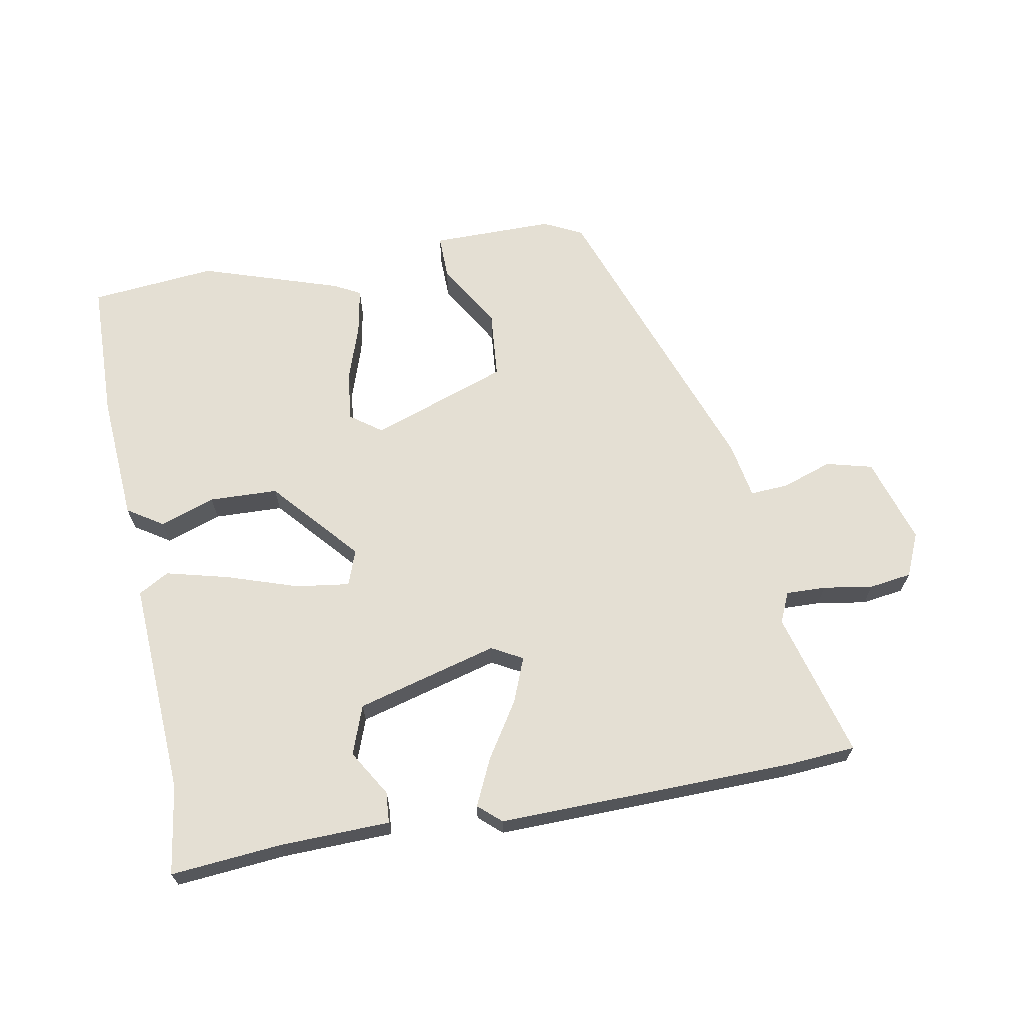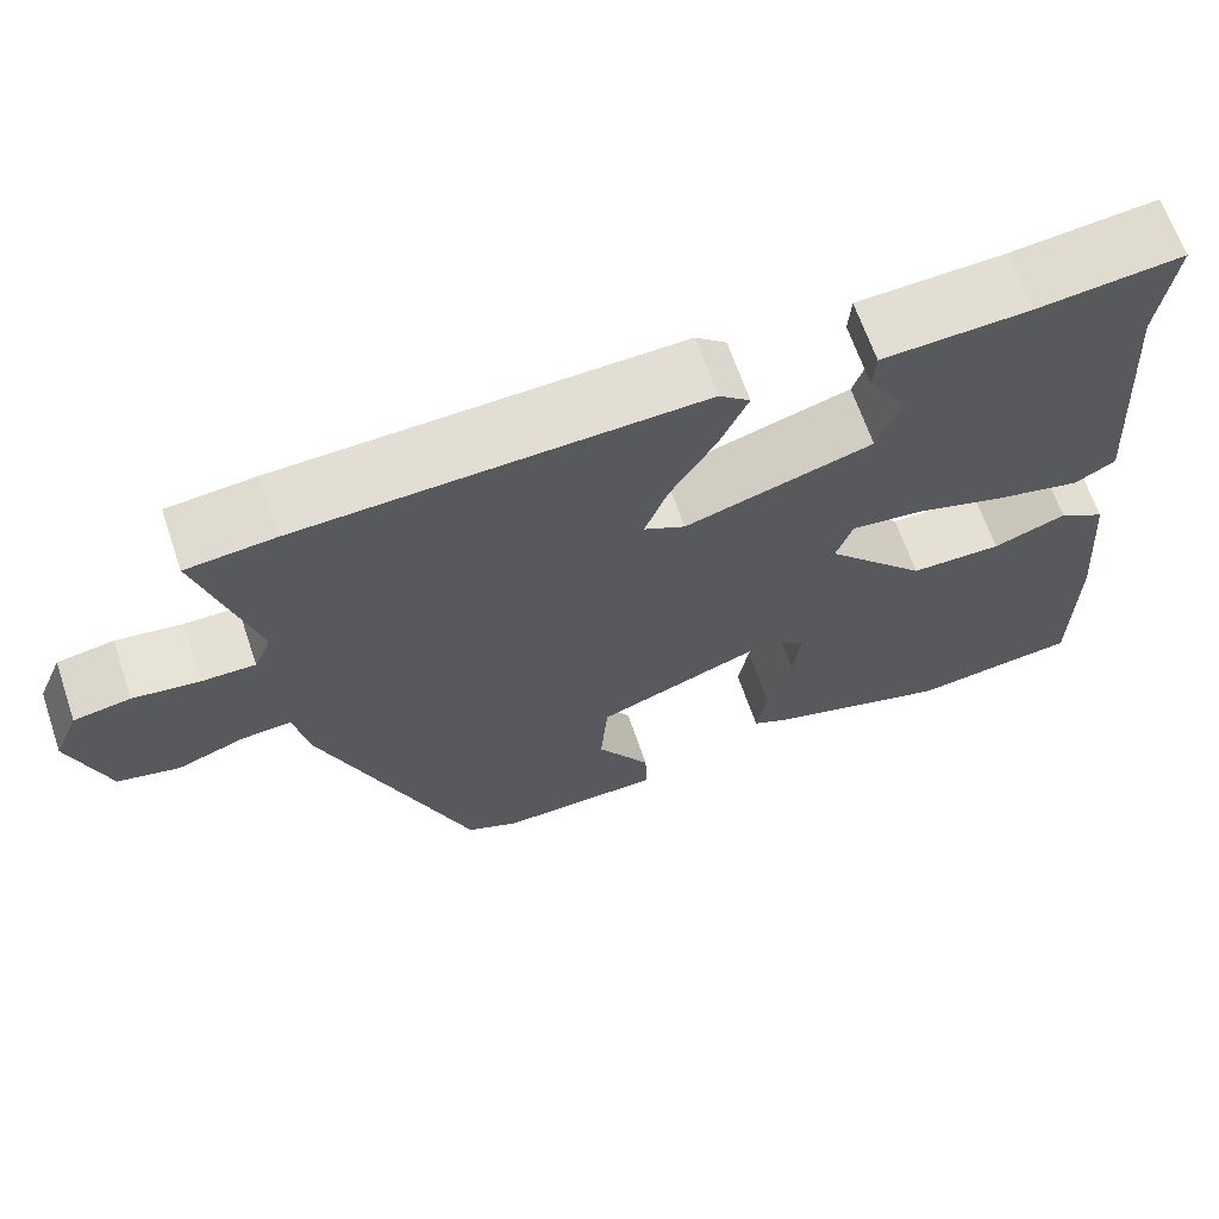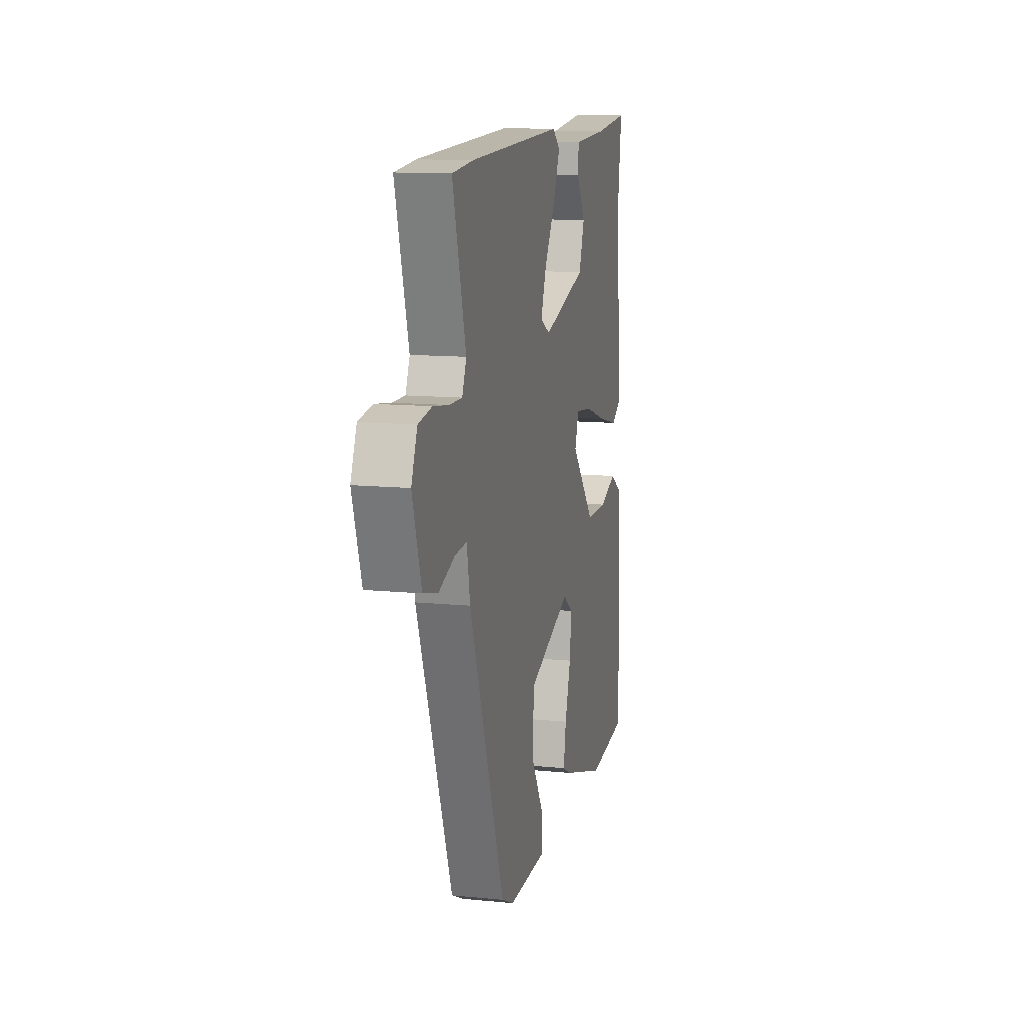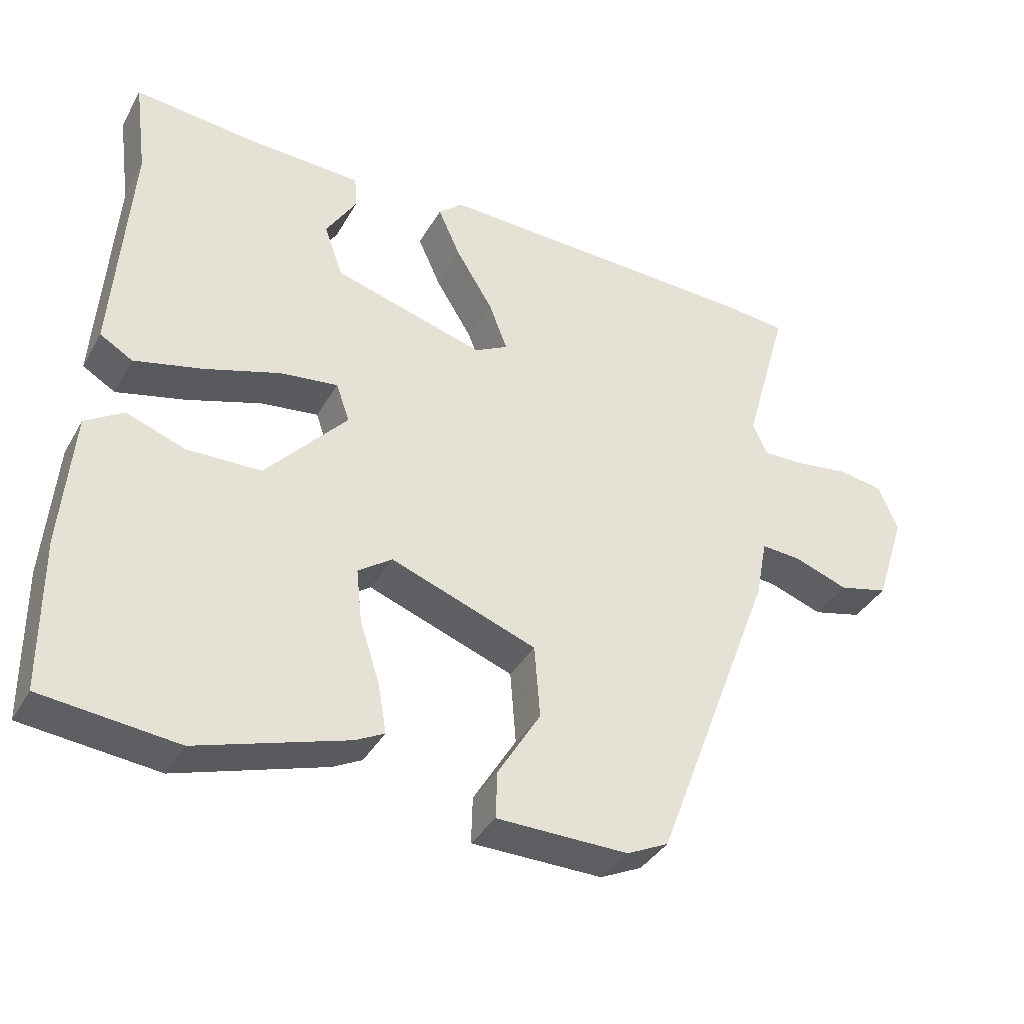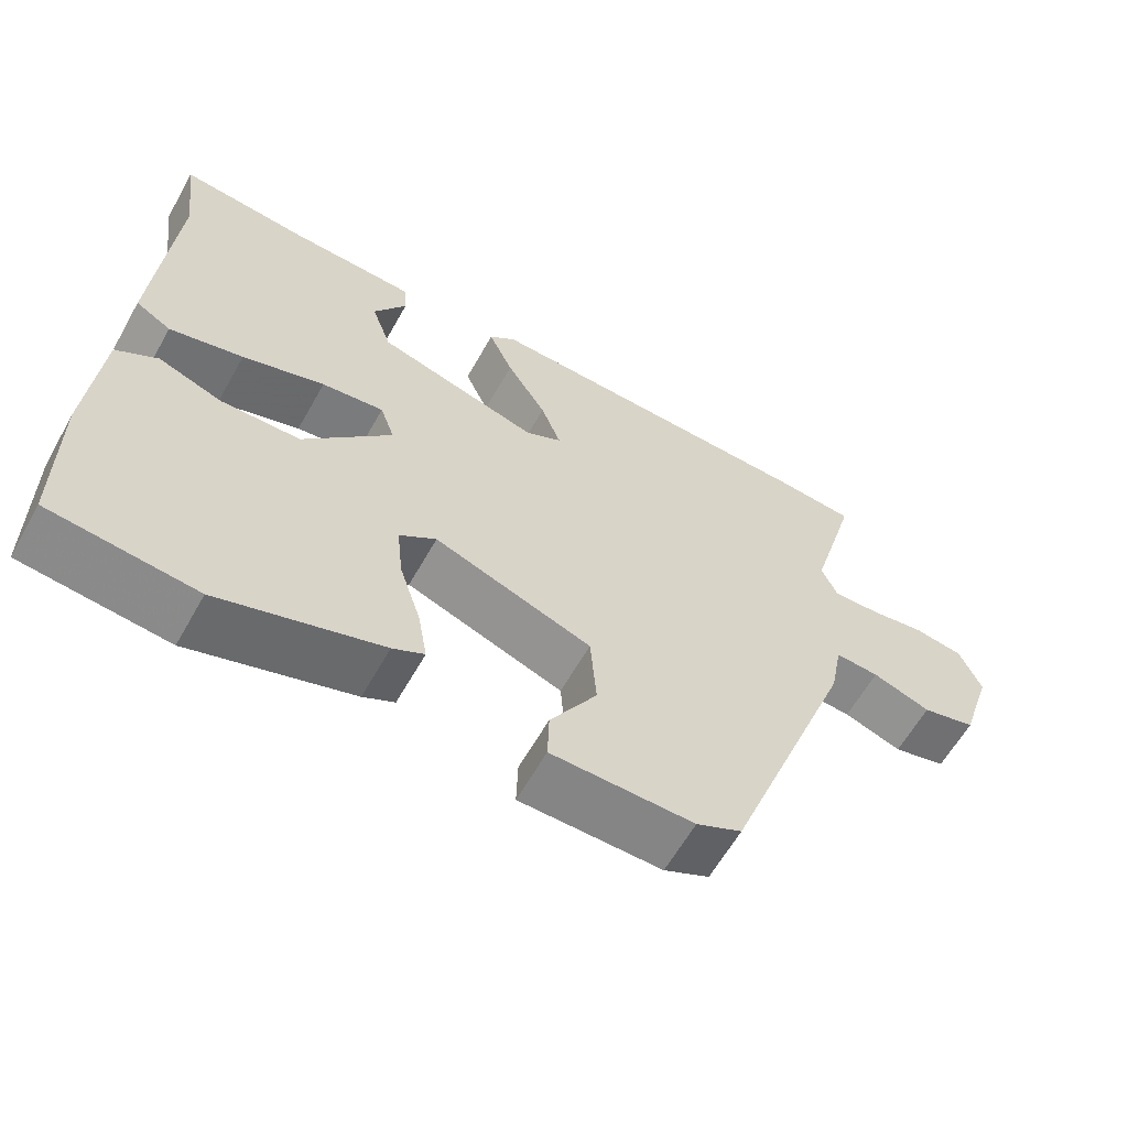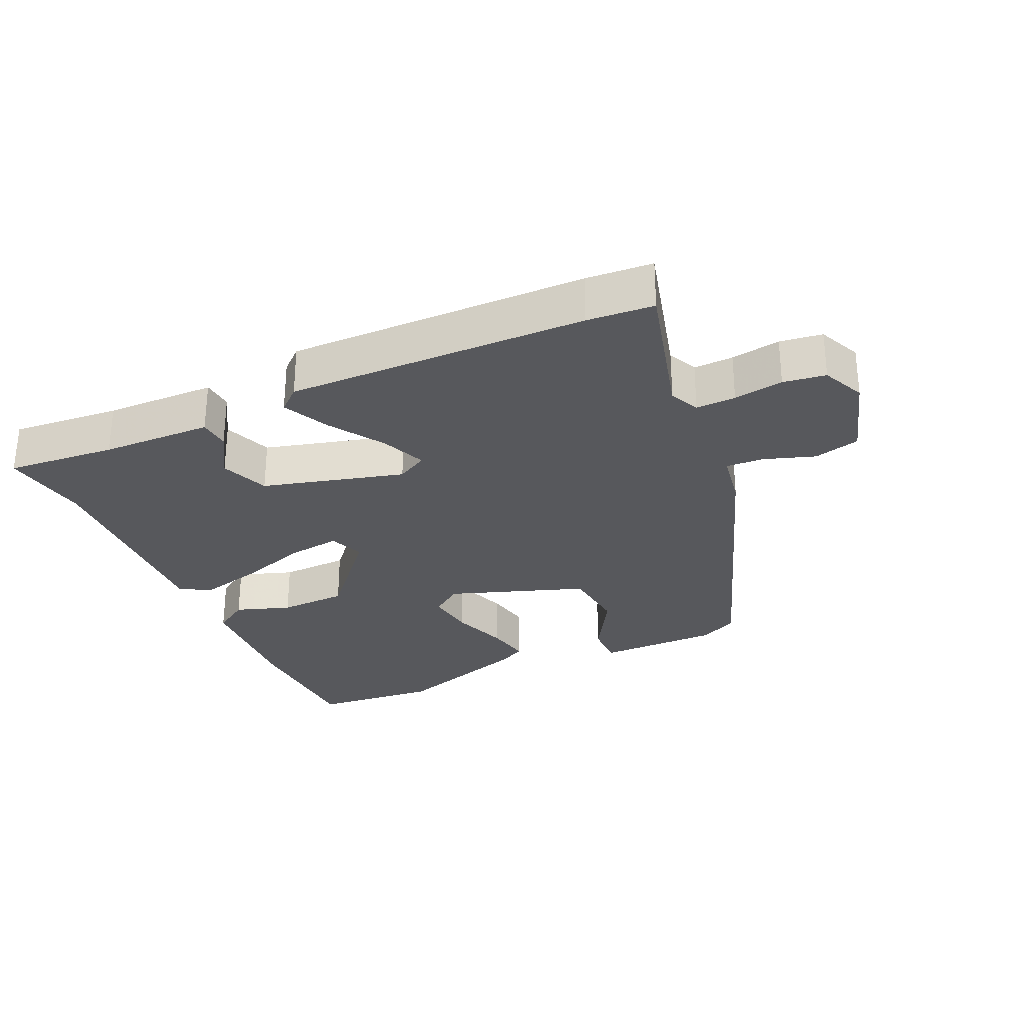
<metadata>
{"format":"obj","ext":"obj","renderer":"f3d","projection":"perspective","resolution":1024,"background":"white","views":[{"elev":66.5,"azim":-9.6,"up":"+Y"},{"elev":66.0,"azim":161.1,"up":"+Z"},{"elev":12.3,"azim":103.2,"up":"+Z"},{"elev":-37.4,"azim":-26.6,"up":"+Z"},{"elev":-61.4,"azim":-29.3,"up":"+Z"},{"elev":-28.8,"azim":25.5,"up":"+Y"}]}
</metadata>
<code>
v 0.309 0.07 -0.486
v 0.25 0.07 -0.514
v 0.065 0.07 -0.511
v 0.067 0.07 -0.445
v 0.128 0.07 -0.345
v 0.12 0.07 -0.242
v -0.086 0.07 -0.166
v -0.134 0.07 -0.2
v -0.126 0.07 -0.275
v -0.098 0.07 -0.362
v -0.086 0.07 -0.431
v -0.127 0.07 -0.452
v -0.338 0.07 -0.518
v -0.528 0.07 -0.497
v -0.53 0.07 -0.285
v -0.514 0.07 -0.092
v -0.46 0.07 -0.058
v -0.377 0.07 -0.088
v -0.273 0.07 -0.086
v -0.158 0.07 0.042
v -0.177 0.07 0.096
v -0.258 0.07 0.086
v -0.365 0.07 0.052
v -0.461 0.07 0.029
v -0.507 0.07 0.056
v -0.484 0.07 0.381
v -0.502 0.07 0.516
v -0.336 0.07 0.499
v -0.168 0.07 0.492
v -0.165 0.07 0.445
v -0.208 0.07 0.376
v -0.182 0.07 0.302
v 0.031 0.07 0.241
v 0.078 0.07 0.266
v 0.052 0.07 0.334
v 0 0.07 0.418
v -0.032 0.07 0.489
v 0.003 0.07 0.519
v 0.456 0.07 0.504
v 0.556 0.07 0.495
v 0.493 0.07 0.274
v 0.513 0.07 0.228
v 0.573 0.07 0.229
v 0.648 0.07 0.24
v 0.712 0.07 0.23
v 0.74 0.07 0.164
v 0.698 0.07 0.034
v 0.628 0.07 0.017
v 0.552 0.07 0.044
v 0.495 0.07 0.048
v 0.479 0.07 -0.036
v 0.309 0 -0.486
v 0.25 0 -0.514
v 0.065 0 -0.511
v 0.067 0 -0.445
v 0.128 0 -0.345
v 0.12 0 -0.242
v -0.086 0 -0.166
v -0.134 0 -0.2
v -0.126 0 -0.275
v -0.098 0 -0.362
v -0.086 0 -0.431
v -0.127 0 -0.452
v -0.338 0 -0.518
v -0.528 0 -0.497
v -0.53 0 -0.285
v -0.514 0 -0.092
v -0.46 0 -0.058
v -0.377 0 -0.088
v -0.273 0 -0.086
v -0.158 0 0.042
v -0.177 0 0.096
v -0.258 0 0.086
v -0.365 0 0.052
v -0.461 0 0.029
v -0.507 0 0.056
v -0.484 0 0.381
v -0.502 0 0.516
v -0.336 0 0.499
v -0.168 0 0.492
v -0.165 0 0.445
v -0.208 0 0.376
v -0.182 0 0.302
v 0.031 0 0.241
v 0.078 0 0.266
v 0.052 0 0.334
v 0 0 0.418
v -0.032 0 0.489
v 0.003 0 0.519
v 0.456 0 0.504
v 0.556 0 0.495
v 0.493 0 0.274
v 0.513 0 0.228
v 0.573 0 0.229
v 0.648 0 0.24
v 0.712 0 0.23
v 0.74 0 0.164
v 0.698 0 0.034
v 0.628 0 0.017
v 0.552 0 0.044
v 0.495 0 0.048
v 0.479 0 -0.036
f 50 51 1 2
f 46 47 48 49
f 46 49 50
f 43 44 45 46
f 42 43 46 50
f 41 42 50 2
f 35 36 37 38
f 34 35 38 39
f 28 29 30 31
f 26 27 28 31
f 26 31 32
f 25 26 32 33
f 22 23 24 25
f 21 22 25 33
f 15 16 17 18
f 15 18 19
f 14 15 19
f 13 14 19 20
f 9 10 11 12
f 8 9 12 13
f 2 3 4 5
f 2 5 6
f 41 2 6
f 34 39 40 41
f 34 41 6 7
f 20 21 33 34
f 8 13 20 34
f 7 8 34
f 53 52 102 101
f 100 99 98 97
f 101 100 97
f 97 96 95 94
f 101 97 94 93
f 53 101 93 92
f 89 88 87 86
f 90 89 86 85
f 82 81 80 79
f 82 79 78 77
f 83 82 77
f 84 83 77 76
f 76 75 74 73
f 84 76 73 72
f 69 68 67 66
f 70 69 66
f 70 66 65
f 71 70 65 64
f 63 62 61 60
f 64 63 60 59
f 56 55 54 53
f 57 56 53
f 57 53 92
f 92 91 90 85
f 58 57 92 85
f 85 84 72 71
f 85 71 64 59
f 85 59 58
f 1 52 53 2
f 2 53 54 3
f 3 54 55 4
f 4 55 56 5
f 5 56 57 6
f 6 57 58 7
f 7 58 59 8
f 8 59 60 9
f 9 60 61 10
f 10 61 62 11
f 11 62 63 12
f 12 63 64 13
f 13 64 65 14
f 14 65 66 15
f 15 66 67 16
f 16 67 68 17
f 17 68 69 18
f 18 69 70 19
f 19 70 71 20
f 20 71 72 21
f 21 72 73 22
f 22 73 74 23
f 23 74 75 24
f 24 75 76 25
f 25 76 77 26
f 26 77 78 27
f 27 78 79 28
f 28 79 80 29
f 29 80 81 30
f 30 81 82 31
f 31 82 83 32
f 32 83 84 33
f 33 84 85 34
f 34 85 86 35
f 35 86 87 36
f 36 87 88 37
f 37 88 89 38
f 38 89 90 39
f 39 90 91 40
f 40 91 92 41
f 41 92 93 42
f 42 93 94 43
f 43 94 95 44
f 44 95 96 45
f 45 96 97 46
f 46 97 98 47
f 47 98 99 48
f 48 99 100 49
f 49 100 101 50
f 50 101 102 51
f 51 102 52 1

</code>
